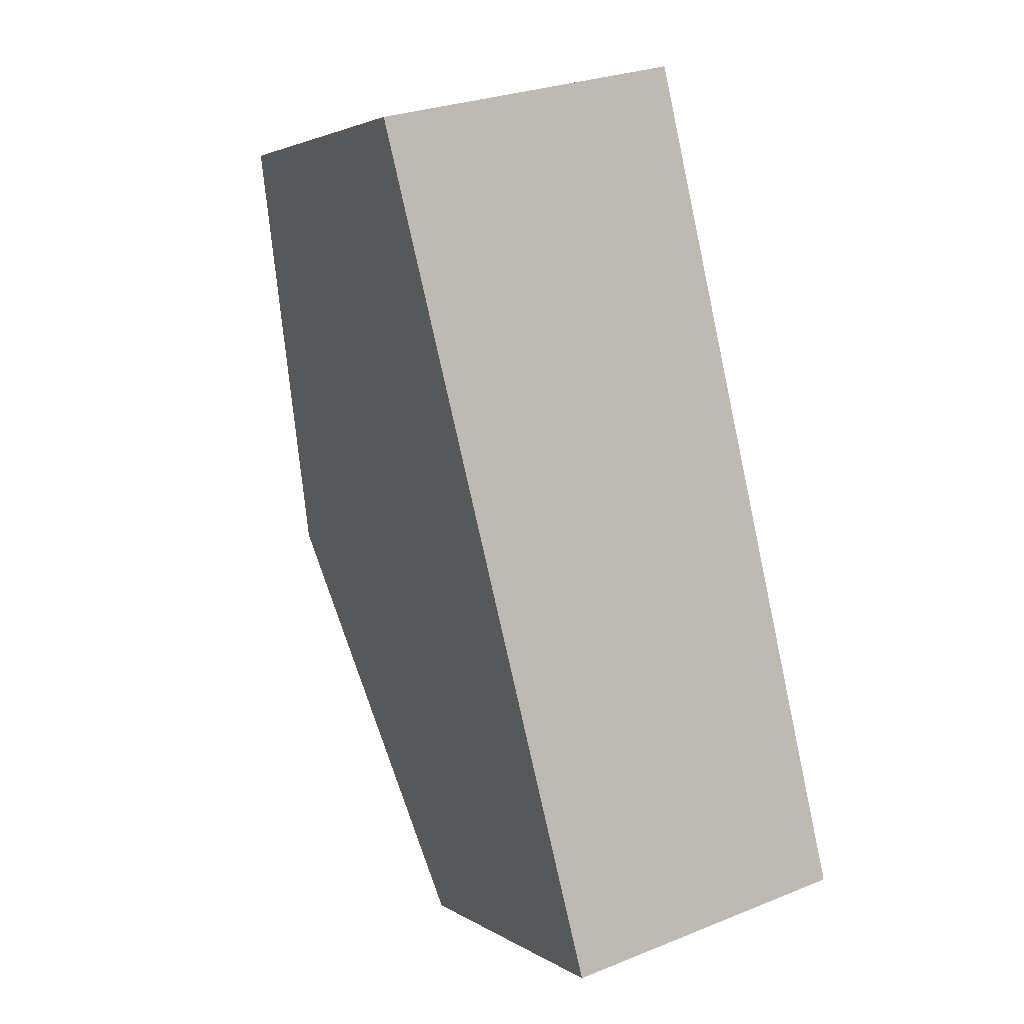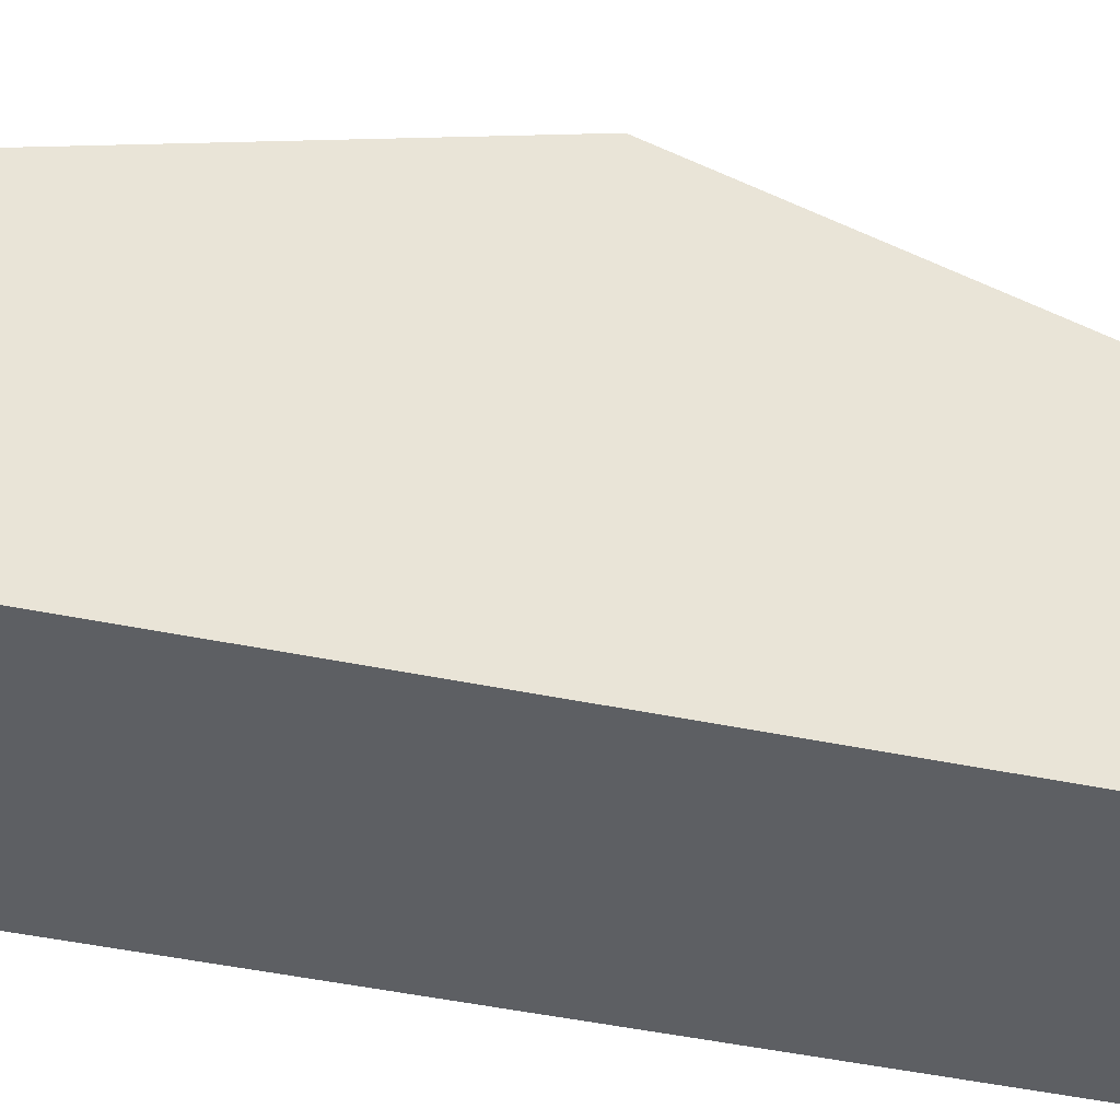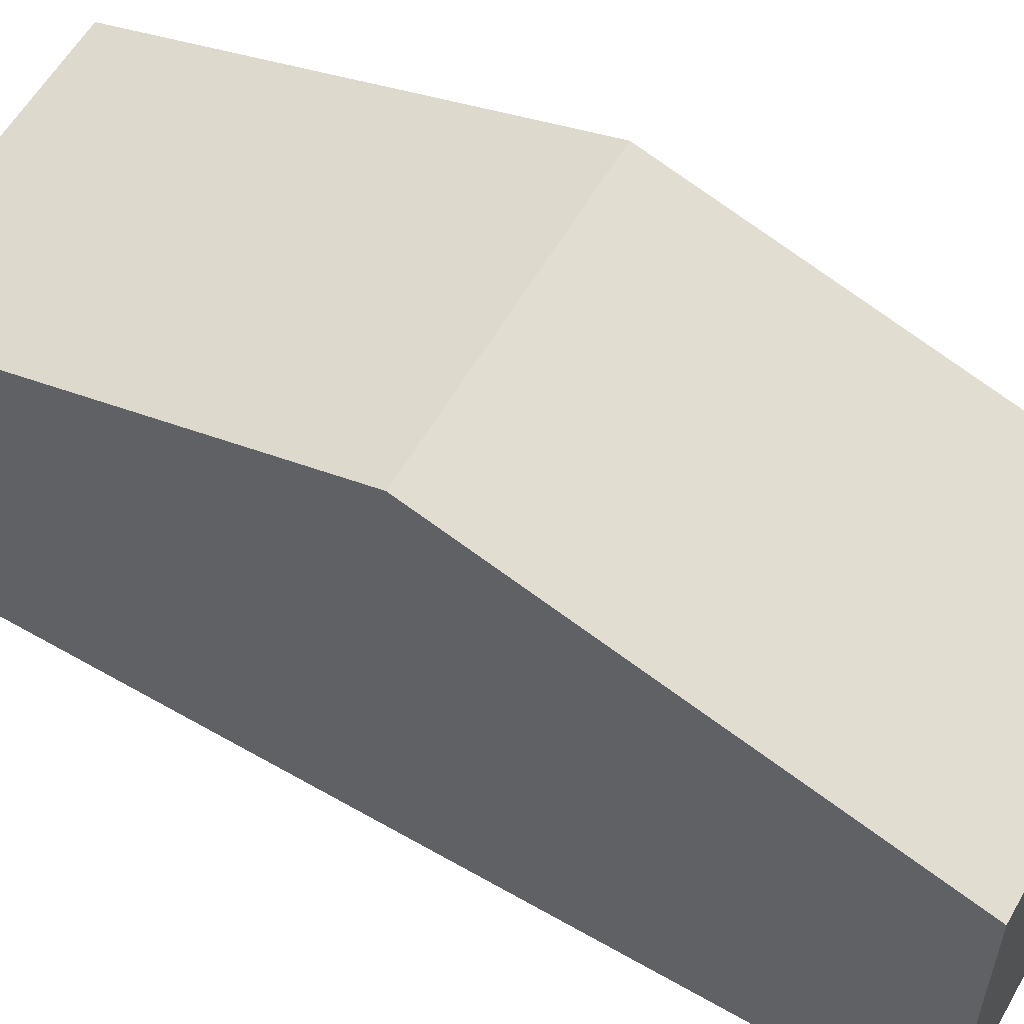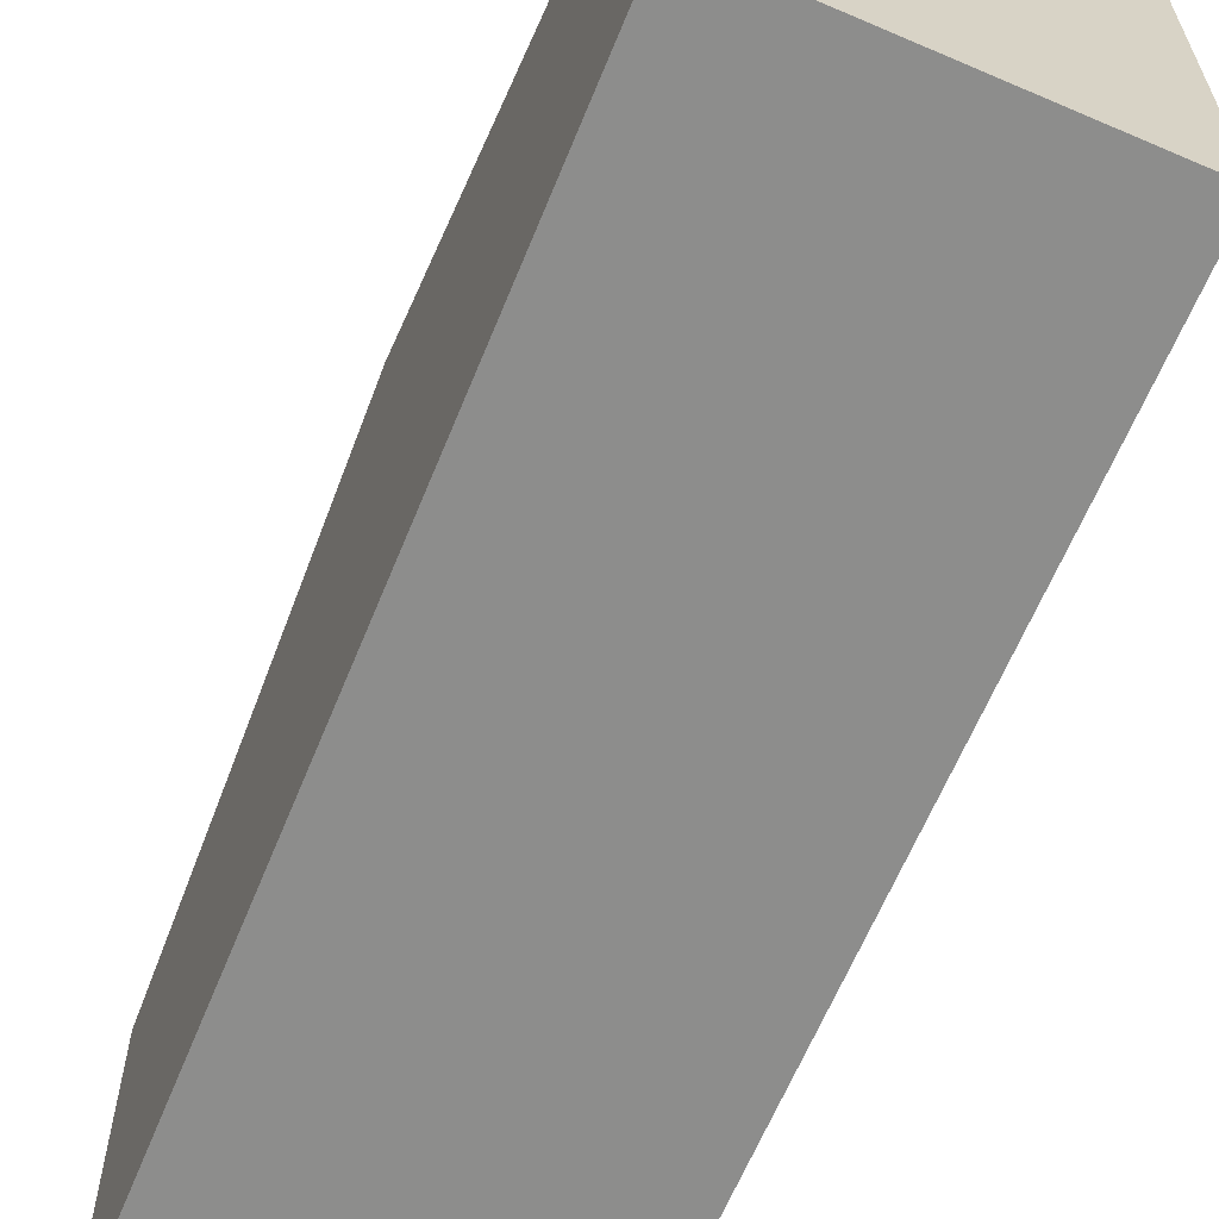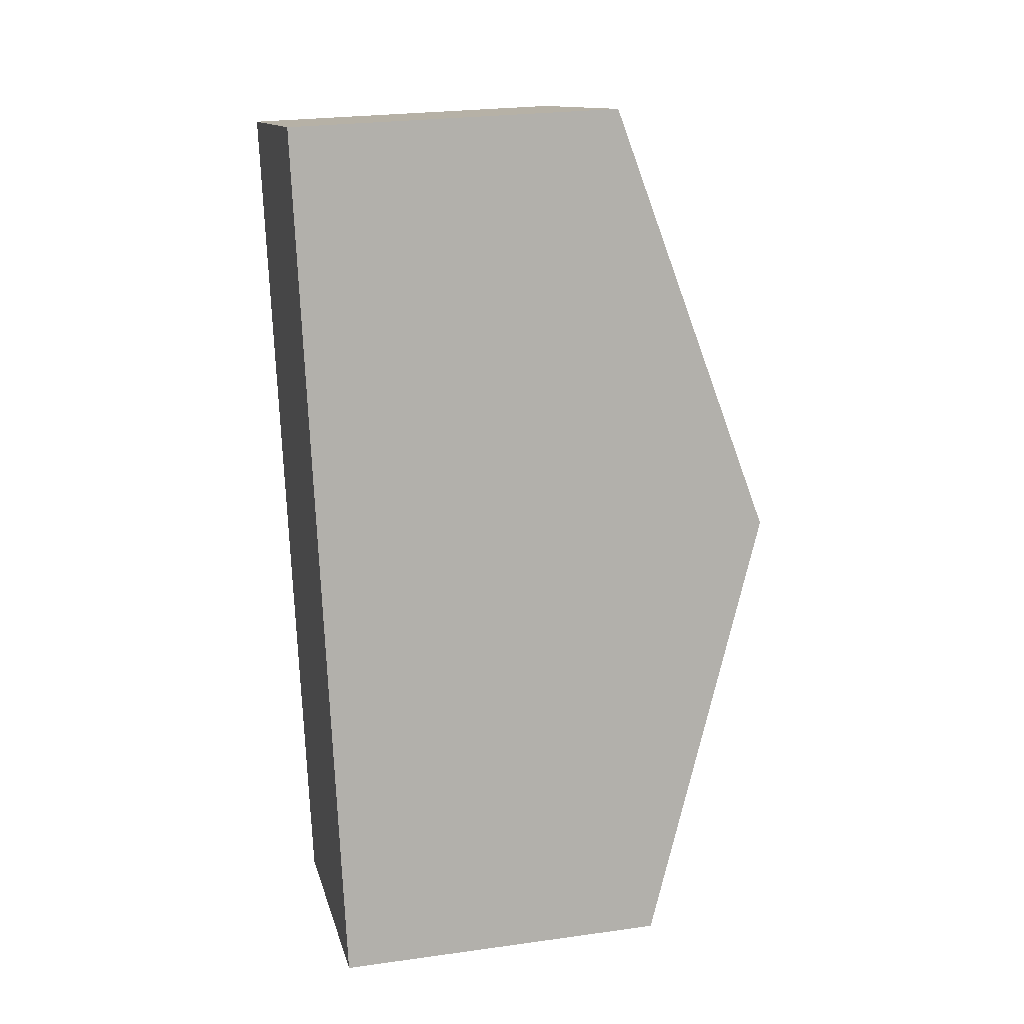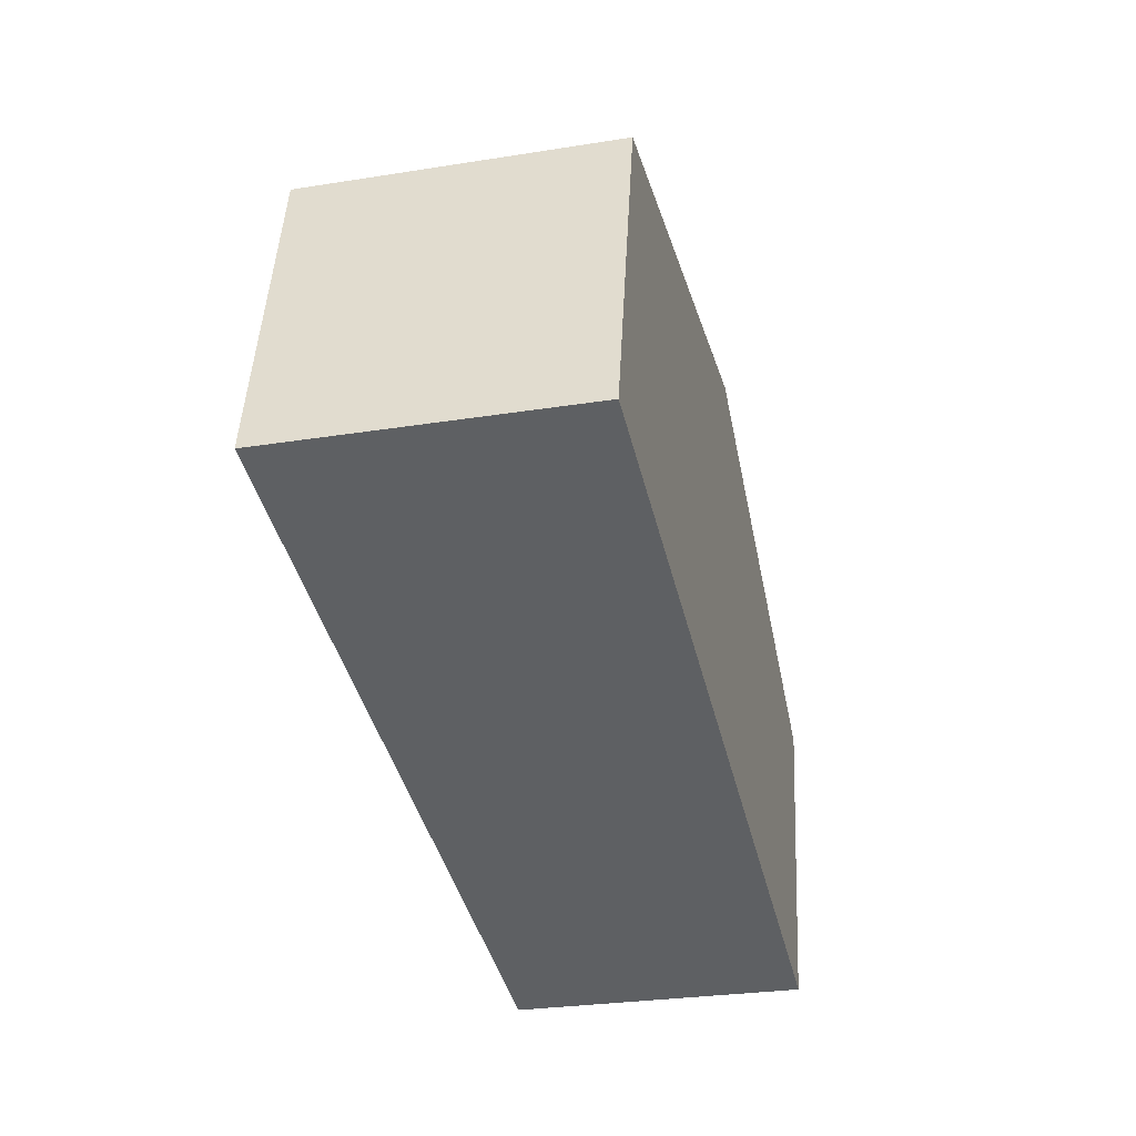
<metadata>
{"format":"obj","ext":"obj","renderer":"f3d","projection":"perspective","resolution":1024,"background":"white","views":[{"elev":3.1,"azim":-27.3,"up":"+Z"},{"elev":-40.3,"azim":-119.3,"up":"+Y"},{"elev":57.8,"azim":-73.4,"up":"+Y"},{"elev":-64.5,"azim":-36.4,"up":"+Y"},{"elev":25.2,"azim":77.3,"up":"+Z"},{"elev":48.0,"azim":3.0,"up":"+Z"}]}
</metadata>
<code>
v  1.842 2.843 -7.267
v  3.518 4.019 -3.04
v  4.395 2.843 -6.683
v  0.921 4.019 -3.634
v  2.64 2.843 0.604
v  0 2.843 1.741e-16
v  0 0 0
v  2.64 -3.698e-17 0.604
v  3.518 1.861e-16 -3.04
v  4.395 4.092e-16 -6.683
v  1.842 4.45e-16 -7.267
v  0.921 2.225e-16 -3.634
g defaultobject
f 1 2 3
f 2 1 4
f 5 4 6
f 4 5 2
f 7 5 6
f 5 7 8
f 8 2 5
f 2 8 9
f 2 9 3
f 3 9 10
f 10 1 3
f 1 10 11
f 4 7 6
f 7 4 1
f 7 1 12
f 12 1 11
f 9 11 10
f 11 9 12
f 12 9 8
f 12 8 7

</code>
